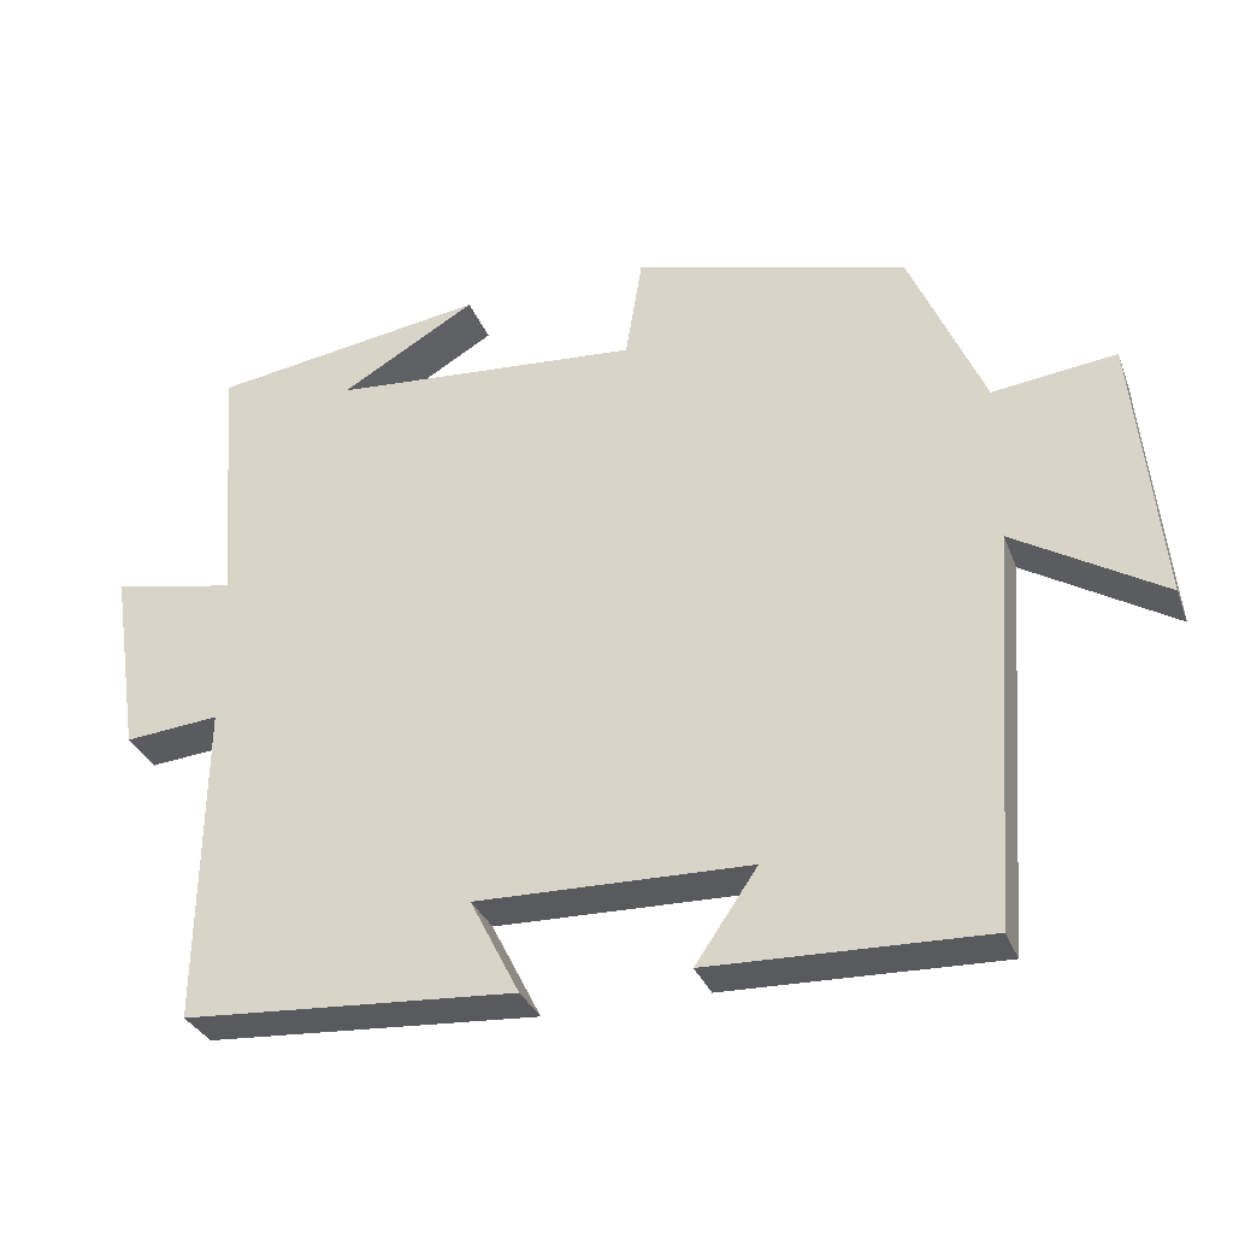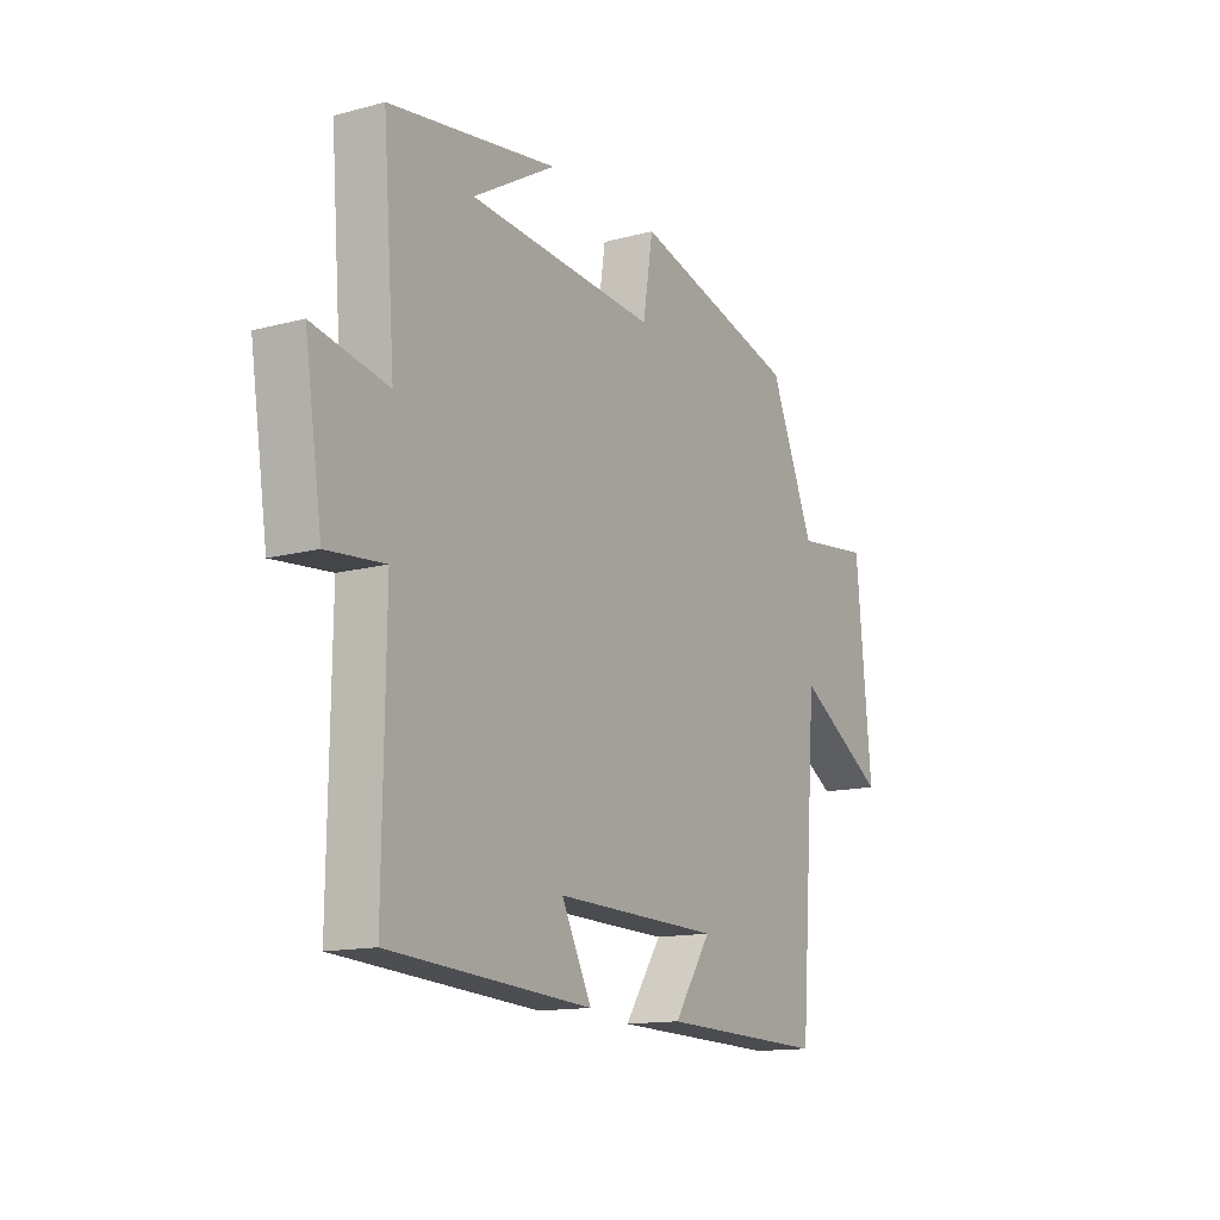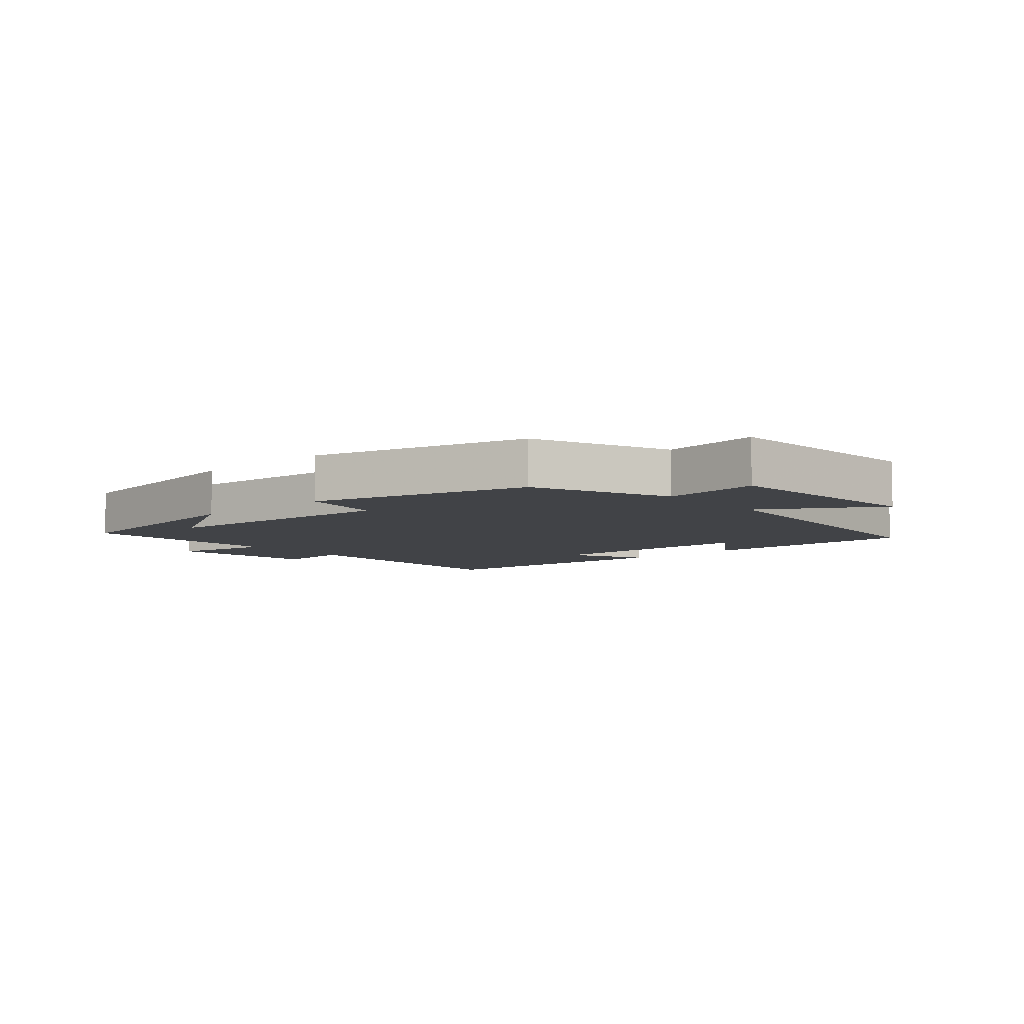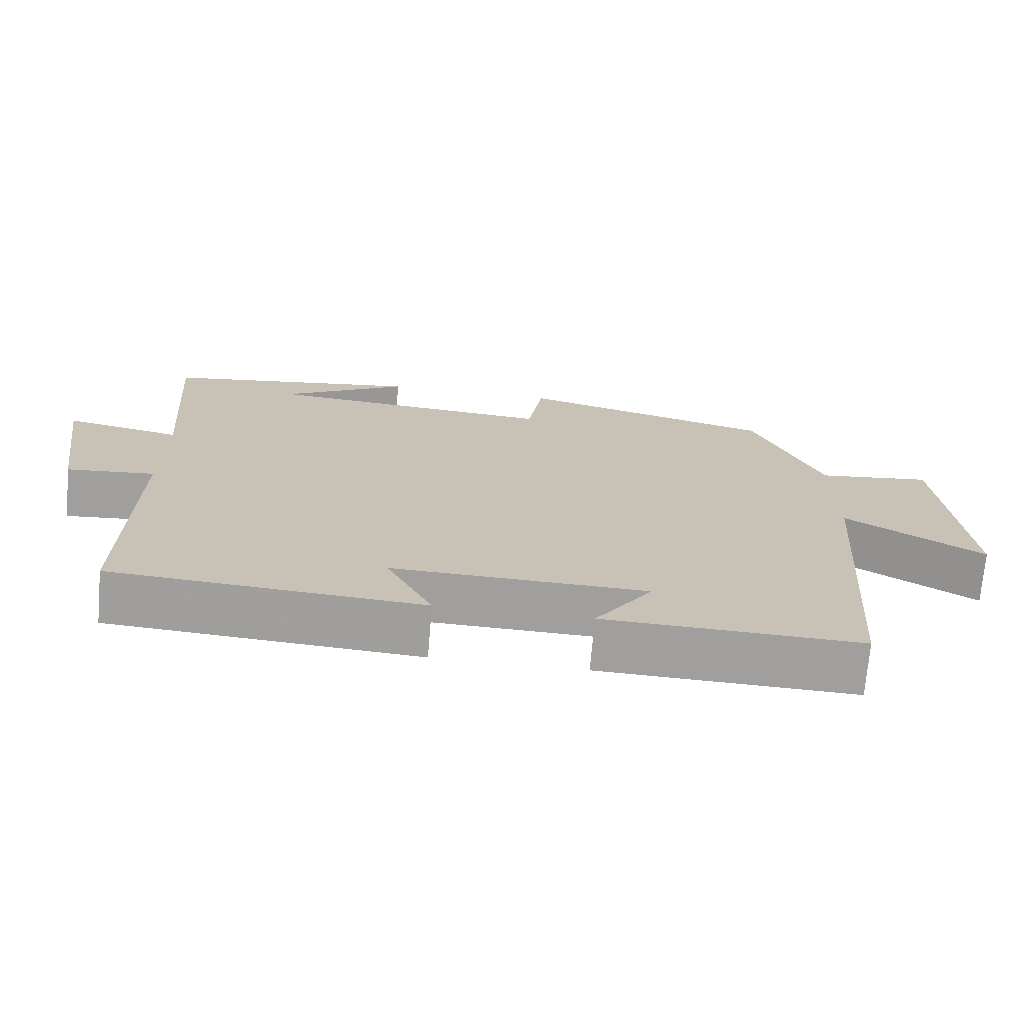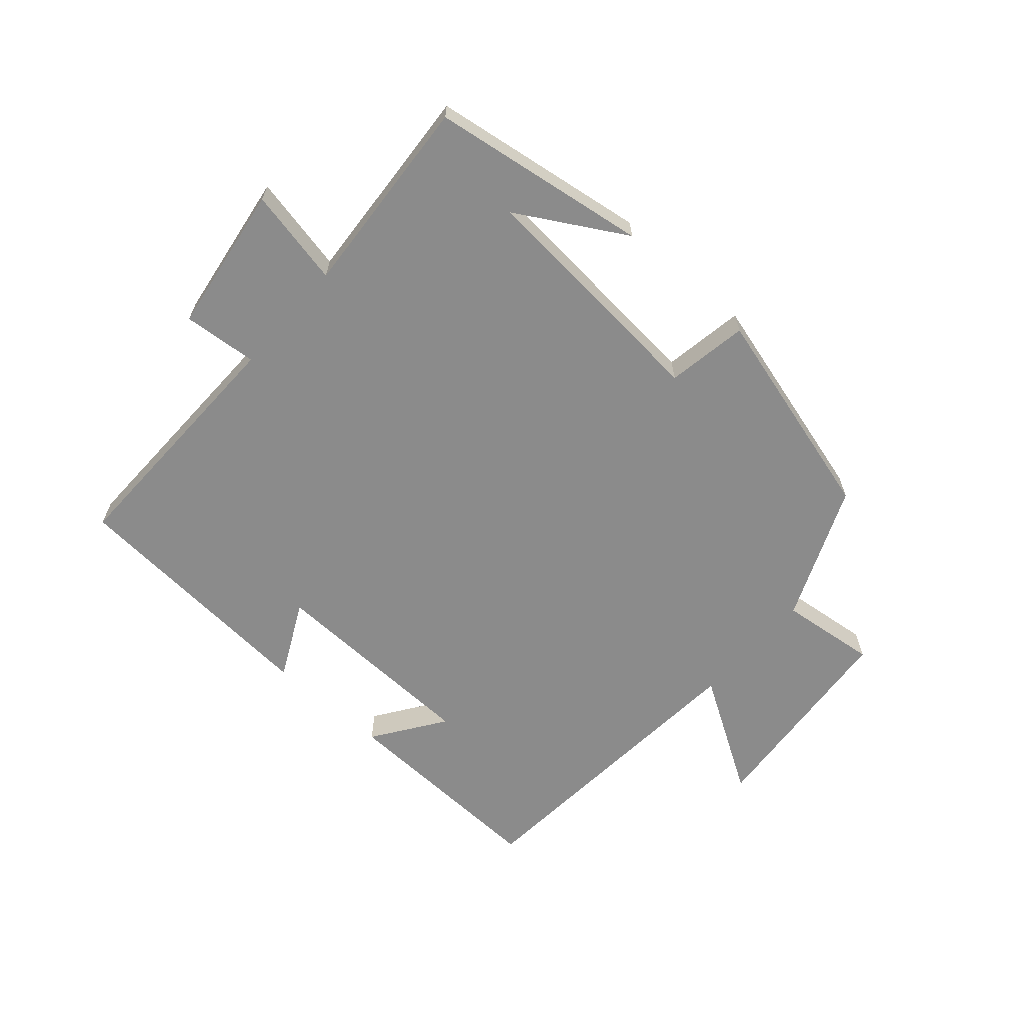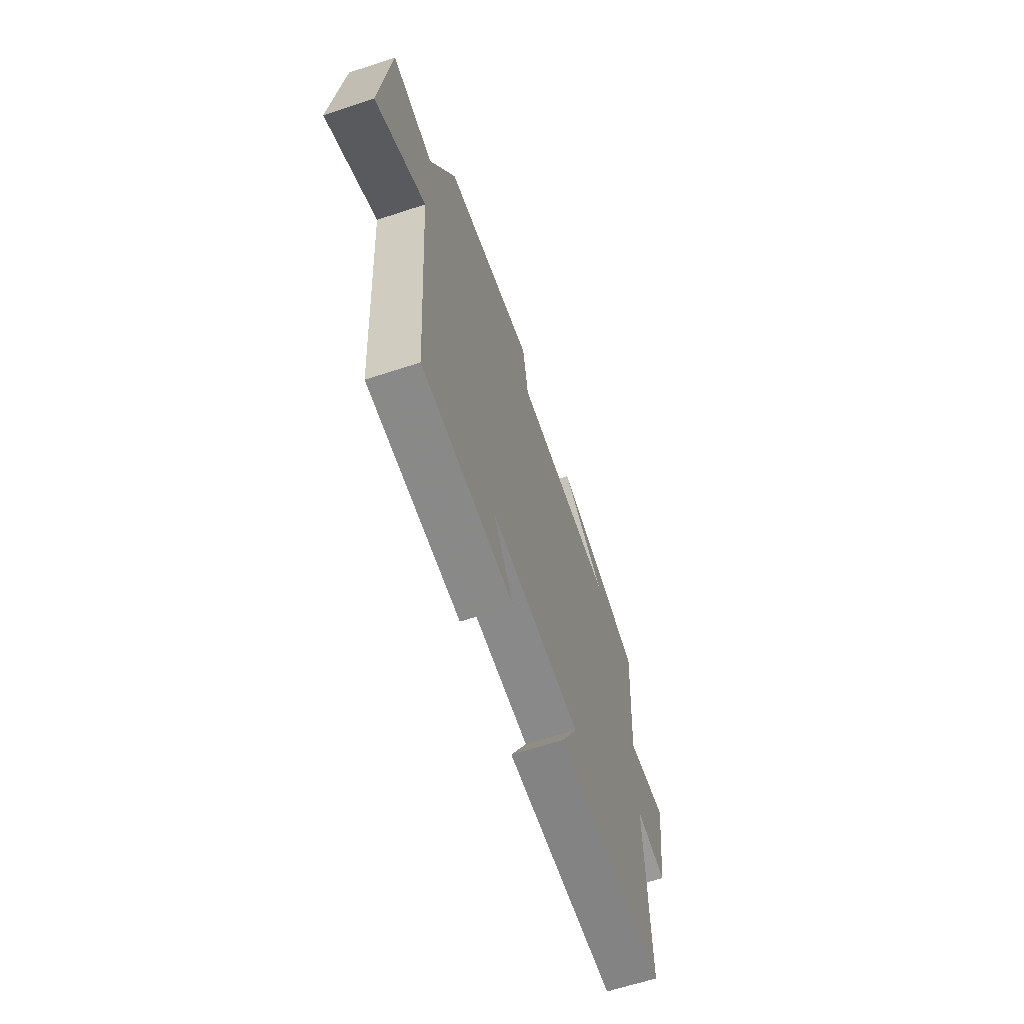
<metadata>
{"format":"obj","ext":"obj","renderer":"f3d","projection":"perspective","resolution":1024,"background":"white","views":[{"elev":-31.9,"azim":18.9,"up":"+Z"},{"elev":-13.8,"azim":-59.4,"up":"+Z"},{"elev":-7.1,"azim":41.1,"up":"+Y"},{"elev":-71.4,"azim":-4.9,"up":"+Z"},{"elev":-63.8,"azim":-41.7,"up":"+Y"},{"elev":-64.5,"azim":108.3,"up":"+Z"}]}
</metadata>
<code>
v 0.463 0.07 -0.51
v 0.117 0.07 -0.5
v 0.195 0.07 -0.386
v -0.149 0.07 -0.378
v -0.087 0.07 -0.5
v -0.505 0.07 -0.472
v -0.5 0.07 -0.069
v -0.619 0.07 -0.08
v -0.655 0.07 0.156
v -0.5 0.07 0.125
v -0.525 0.07 0.447
v -0.178 0.07 0.5
v -0.349 0.07 0.4
v 0.041 0.07 0.37
v 0.062 0.07 0.5
v 0.407 0.07 0.408
v 0.5 0.07 0.192
v 0.655 0.07 0.211
v 0.687 0.07 -0.127
v 0.5 0.07 -0.014
v 0.463 0 -0.51
v 0.117 0 -0.5
v 0.195 0 -0.386
v -0.149 0 -0.378
v -0.087 0 -0.5
v -0.505 0 -0.472
v -0.5 0 -0.069
v -0.619 0 -0.08
v -0.655 0 0.156
v -0.5 0 0.125
v -0.525 0 0.447
v -0.178 0 0.5
v -0.349 0 0.4
v 0.041 0 0.37
v 0.062 0 0.5
v 0.407 0 0.408
v 0.5 0 0.192
v 0.655 0 0.211
v 0.687 0 -0.127
v 0.5 0 -0.014
f 17 18 19 20
f 17 20 1
f 16 17 1
f 15 16 1
f 14 15 1
f 13 14 1
f 11 12 13
f 10 11 13 1
f 7 8 9 10
f 4 5 6 7
f 3 4 7 10
f 1 2 3
f 1 3 10
f 40 39 38 37
f 21 40 37
f 21 37 36
f 21 36 35
f 21 35 34
f 21 34 33
f 33 32 31
f 21 33 31 30
f 30 29 28 27
f 27 26 25 24
f 30 27 24 23
f 23 22 21
f 30 23 21
f 1 21 22 2
f 2 22 23 3
f 3 23 24 4
f 4 24 25 5
f 5 25 26 6
f 6 26 27 7
f 7 27 28 8
f 8 28 29 9
f 9 29 30 10
f 10 30 31 11
f 11 31 32 12
f 12 32 33 13
f 13 33 34 14
f 14 34 35 15
f 15 35 36 16
f 16 36 37 17
f 17 37 38 18
f 18 38 39 19
f 19 39 40 20
f 20 40 21 1

</code>
